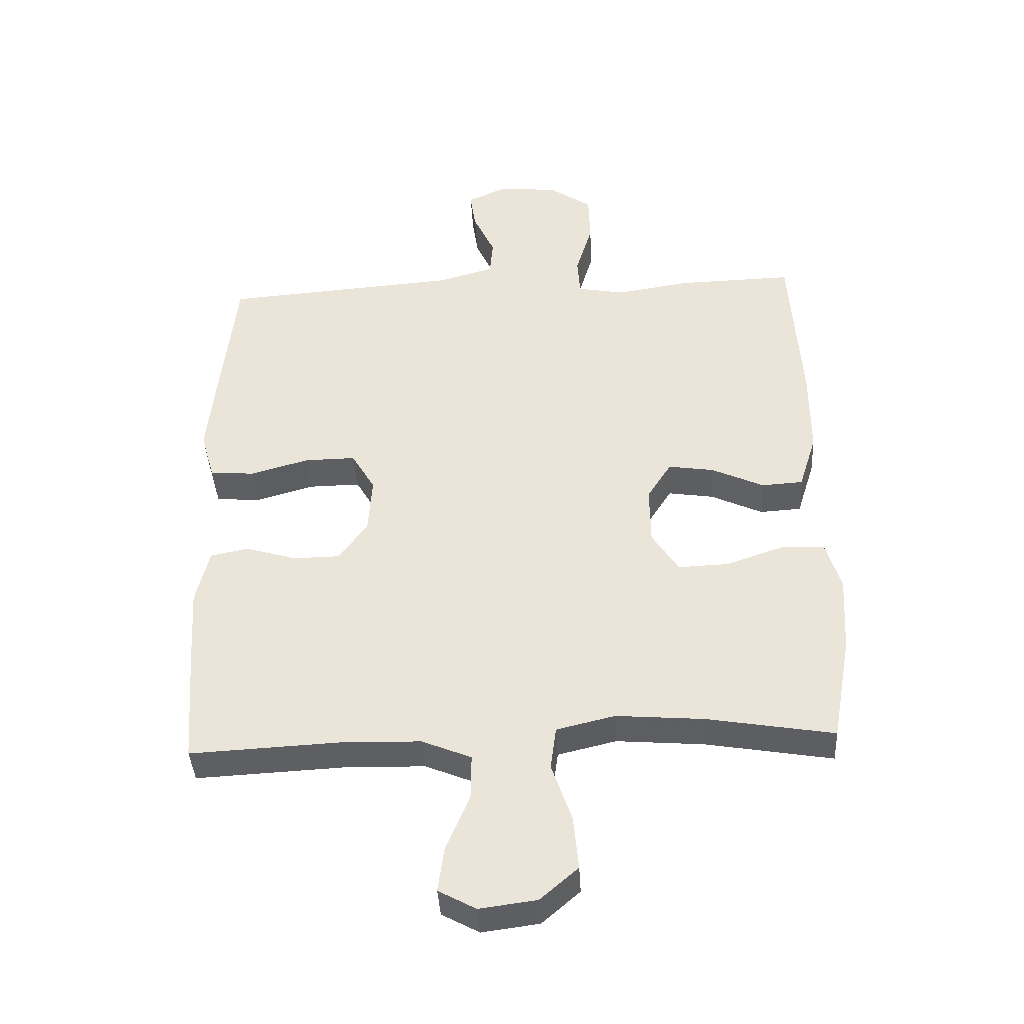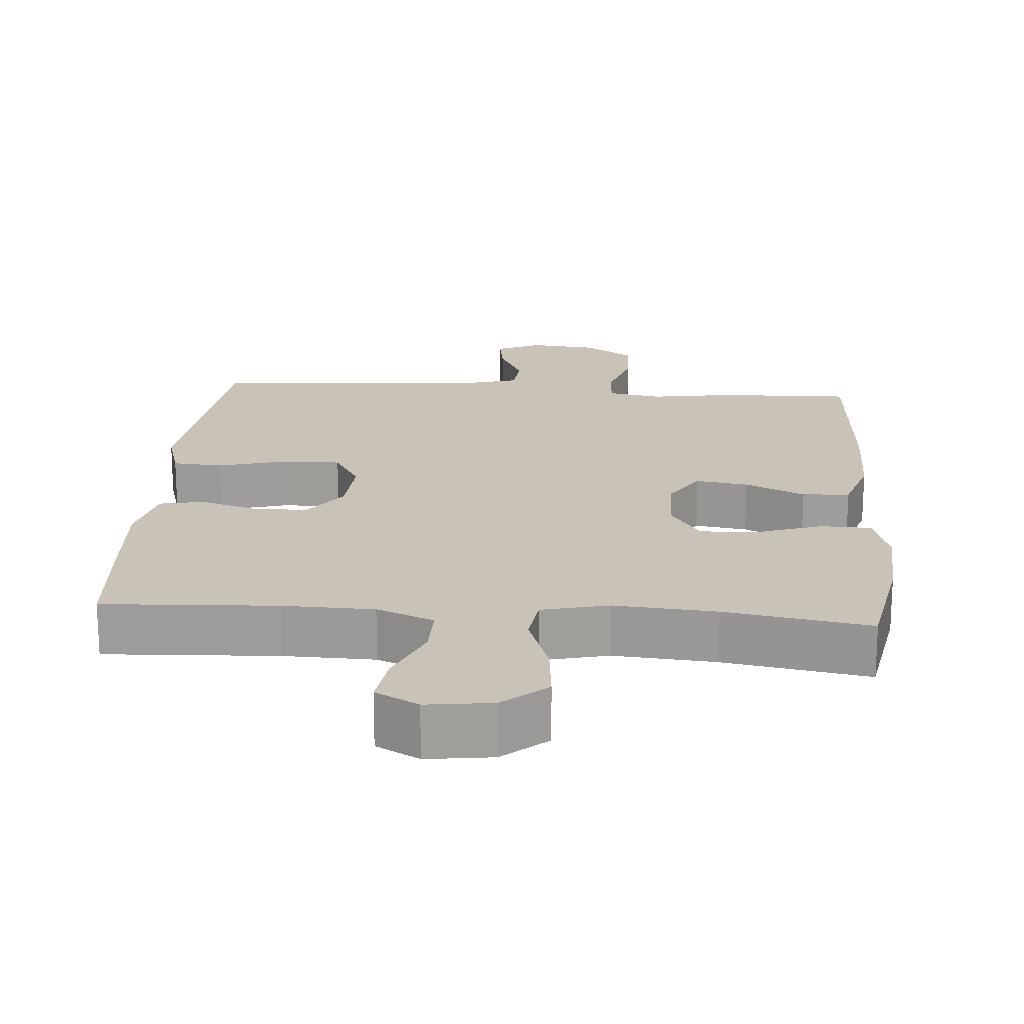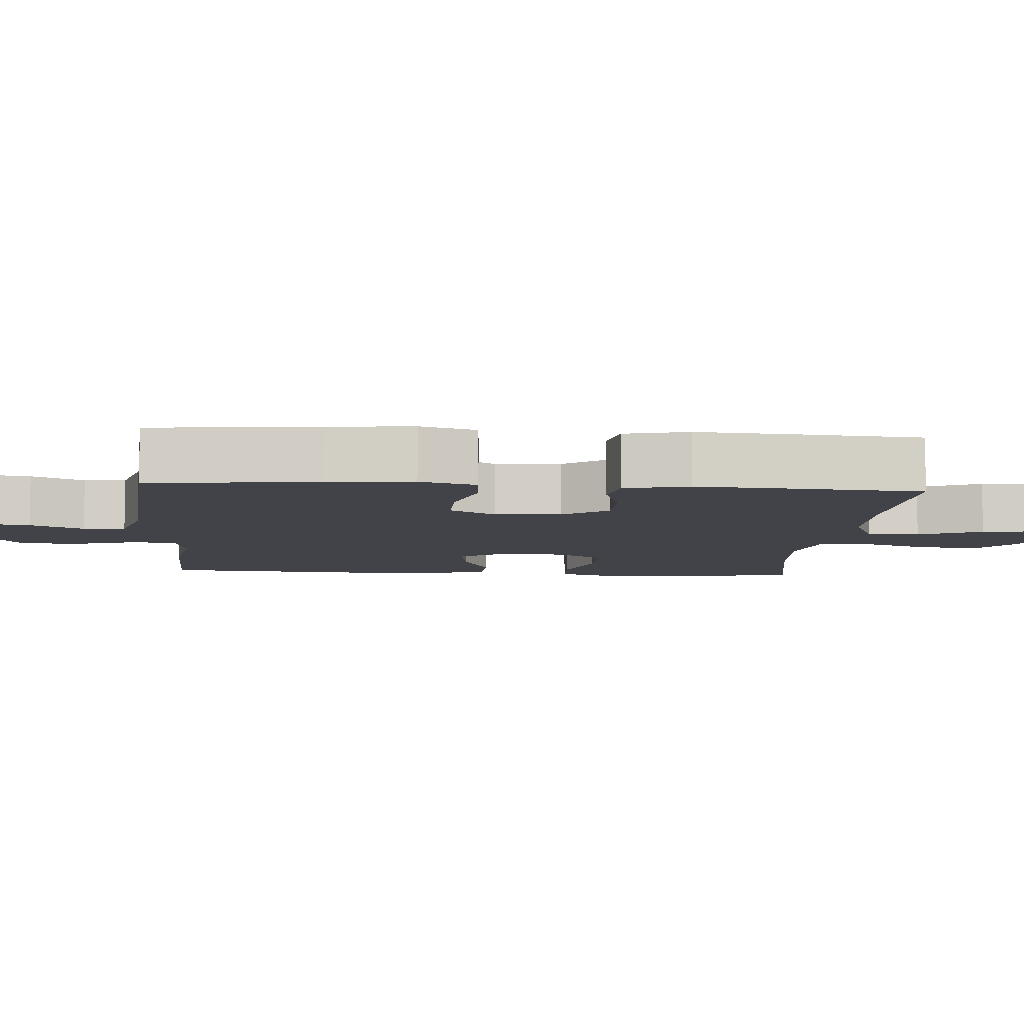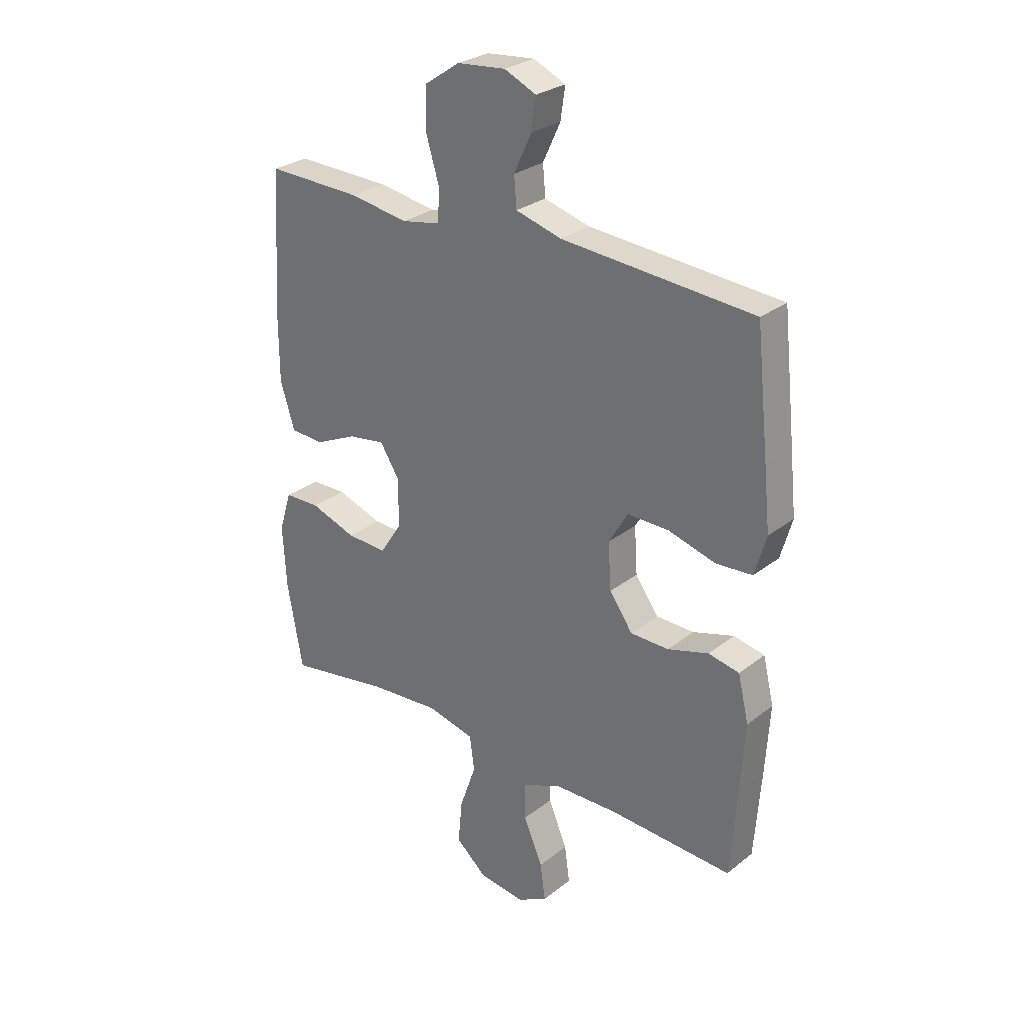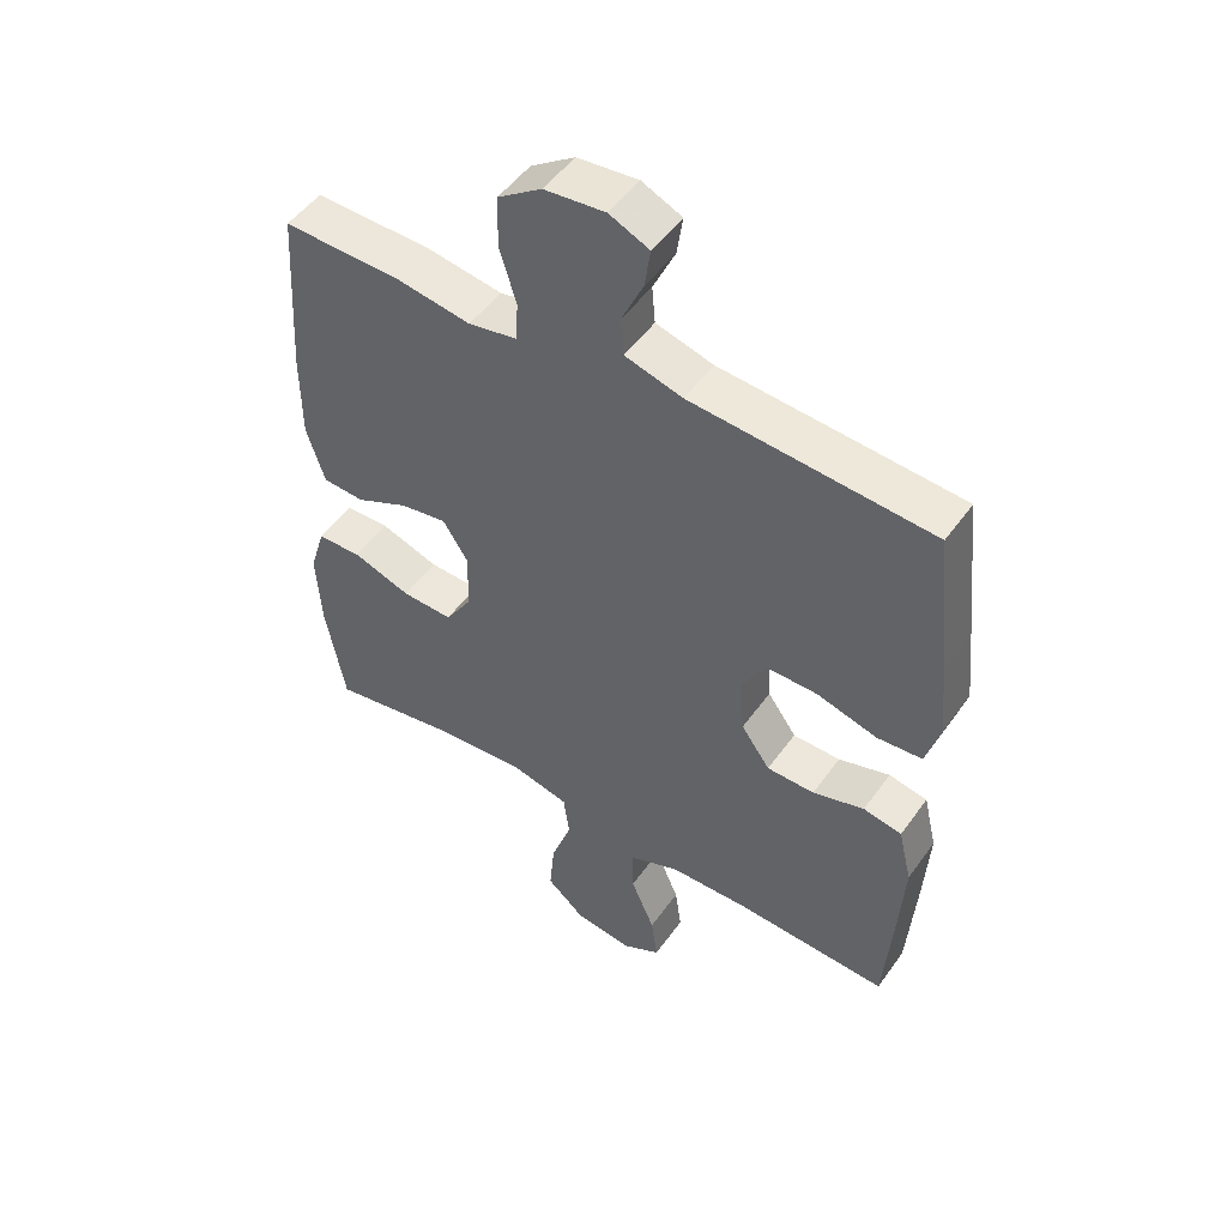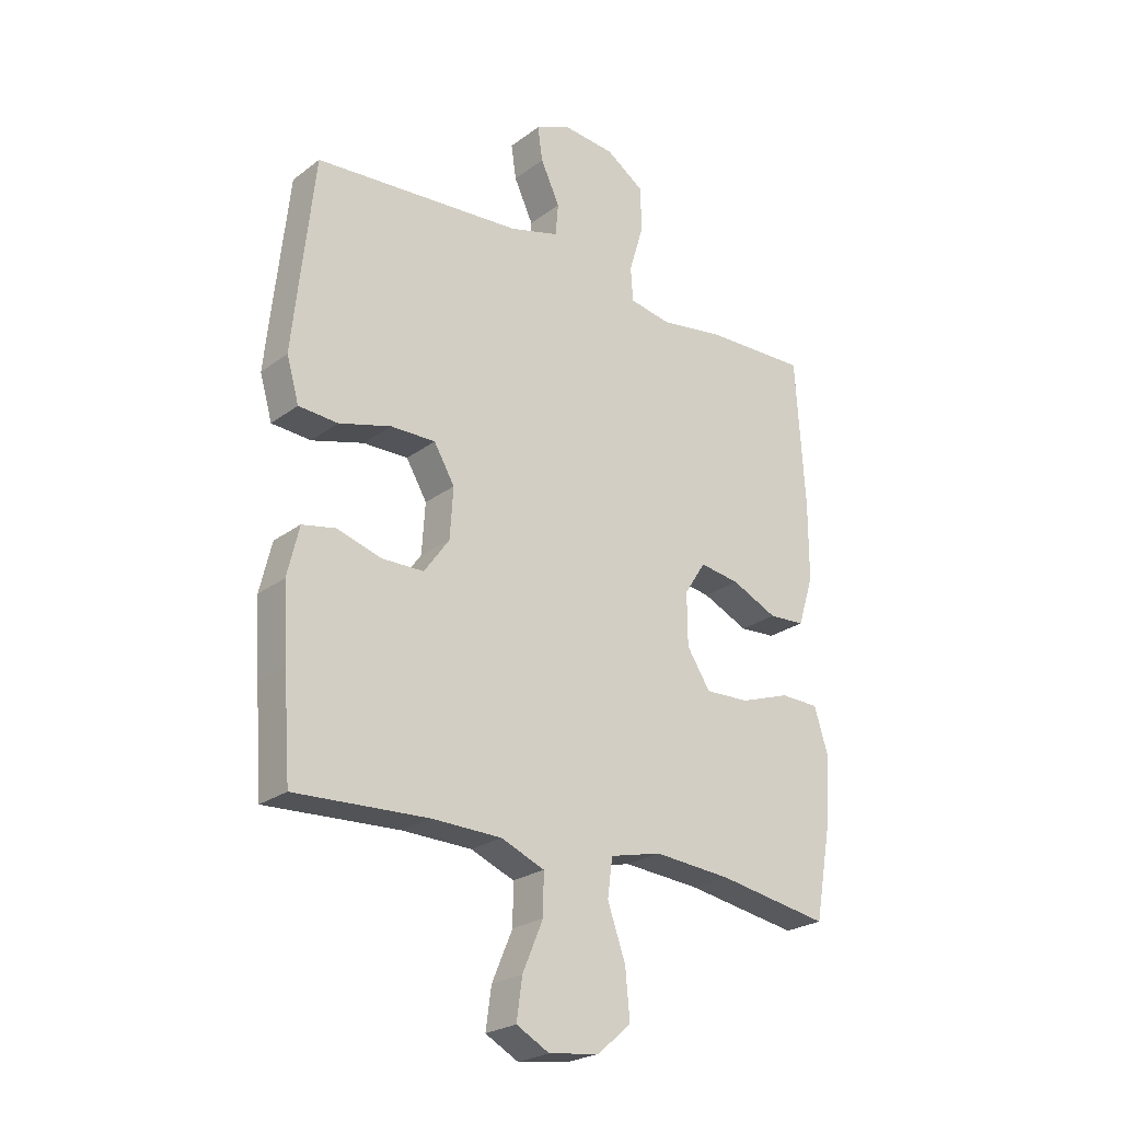
<metadata>
{"format":"obj","ext":"obj","renderer":"f3d","projection":"perspective","resolution":1024,"background":"white","views":[{"elev":-39.9,"azim":-176.8,"up":"+Z"},{"elev":19.5,"azim":-175.7,"up":"+Y"},{"elev":-7.6,"azim":85.6,"up":"+Y"},{"elev":28.1,"azim":40.4,"up":"+Z"},{"elev":50.1,"azim":34.2,"up":"+Z"},{"elev":-24.3,"azim":140.5,"up":"+Z"}]}
</metadata>
<code>
v -0.5 0.07 -0.5
v -0.53 0.07 -0.333
v -0.537 0.07 -0.212
v -0.513 0.07 -0.134
v -0.444 0.07 -0.132
v -0.354 0.07 -0.163
v -0.275 0.07 -0.166
v -0.233 0.07 -0.101
v -0.232 0.07 -0.008
v -0.27 0.07 0.052
v -0.342 0.07 0.041
v -0.424 0.07 0.003
v -0.489 0.07 0.007
v -0.517 0.07 0.096
v -0.517 0.07 0.234
v -0.5 0.07 0.5
v -0.316 0.07 0.495
v -0.202 0.07 0.477
v -0.127 0.07 0.491
v -0.123 0.07 0.552
v -0.149 0.07 0.638
v -0.147 0.07 0.718
v -0.079 0.07 0.764
v 0.015 0.07 0.773
v 0.077 0.07 0.745
v 0.068 0.07 0.684
v 0.034 0.07 0.611
v 0.039 0.07 0.553
v 0.128 0.07 0.528
v 0.5 0.07 0.5
v 0.525 0.07 0.269
v 0.537 0.07 0.153
v 0.515 0.07 0.076
v 0.445 0.07 0.071
v 0.352 0.07 0.097
v 0.272 0.07 0.098
v 0.235 0.07 0.035
v 0.241 0.07 -0.055
v 0.286 0.07 -0.118
v 0.36 0.07 -0.119
v 0.44 0.07 -0.095
v 0.5 0.07 -0.107
v 0.521 0.07 -0.195
v 0.513 0.07 -0.324
v 0.5 0.07 -0.5
v 0.262 0.07 -0.488
v 0.138 0.07 -0.491
v 0.06 0.07 -0.523
v 0.061 0.07 -0.595
v 0.098 0.07 -0.682
v 0.108 0.07 -0.754
v 0.049 0.07 -0.786
v -0.041 0.07 -0.774
v -0.101 0.07 -0.722
v -0.093 0.07 -0.637
v -0.061 0.07 -0.545
v -0.07 0.07 -0.477
v -0.162 0.07 -0.455
v -0.3 0.07 -0.466
v -0.5 0 -0.5
v -0.53 0 -0.333
v -0.537 0 -0.212
v -0.513 0 -0.134
v -0.444 0 -0.132
v -0.354 0 -0.163
v -0.275 0 -0.166
v -0.233 0 -0.101
v -0.232 0 -0.008
v -0.27 0 0.052
v -0.342 0 0.041
v -0.424 0 0.003
v -0.489 0 0.007
v -0.517 0 0.096
v -0.517 0 0.234
v -0.5 0 0.5
v -0.316 0 0.495
v -0.202 0 0.477
v -0.127 0 0.491
v -0.123 0 0.552
v -0.149 0 0.638
v -0.147 0 0.718
v -0.079 0 0.764
v 0.015 0 0.773
v 0.077 0 0.745
v 0.068 0 0.684
v 0.034 0 0.611
v 0.039 0 0.553
v 0.128 0 0.528
v 0.5 0 0.5
v 0.525 0 0.269
v 0.537 0 0.153
v 0.515 0 0.076
v 0.445 0 0.071
v 0.352 0 0.097
v 0.272 0 0.098
v 0.235 0 0.035
v 0.241 0 -0.055
v 0.286 0 -0.118
v 0.36 0 -0.119
v 0.44 0 -0.095
v 0.5 0 -0.107
v 0.521 0 -0.195
v 0.513 0 -0.324
v 0.5 0 -0.5
v 0.262 0 -0.488
v 0.138 0 -0.491
v 0.06 0 -0.523
v 0.061 0 -0.595
v 0.098 0 -0.682
v 0.108 0 -0.754
v 0.049 0 -0.786
v -0.041 0 -0.774
v -0.101 0 -0.722
v -0.093 0 -0.637
v -0.061 0 -0.545
v -0.07 0 -0.477
v -0.162 0 -0.455
v -0.3 0 -0.466
f 54 55 56
f 53 54 56
f 52 53 56
f 51 52 56
f 50 51 56
f 49 50 56
f 48 49 56 57
f 47 48 57
f 46 47 57 58
f 45 46 58
f 44 45 58
f 43 44 58
f 42 43 58
f 41 42 58
f 40 41 58
f 33 34 35
f 32 33 35
f 31 32 35
f 30 31 35
f 29 30 35
f 28 29 35 36
f 25 26 27
f 24 25 27
f 23 24 27
f 22 23 27
f 21 22 27
f 20 21 27
f 19 20 27 28
f 16 17 18
f 15 16 18
f 14 15 18
f 13 14 18
f 12 13 18
f 11 12 18
f 10 11 18 19
f 28 36 37
f 19 28 37
f 10 19 37
f 9 10 37
f 4 5 6
f 3 4 6
f 2 3 6
f 1 2 6
f 59 1 6
f 59 6 7
f 58 59 7
f 40 58 7
f 39 40 7
f 38 39 7 8
f 8 9 37 38
f 115 114 113
f 115 113 112
f 115 112 111
f 115 111 110
f 115 110 109
f 115 109 108
f 116 115 108 107
f 116 107 106
f 117 116 106 105
f 117 105 104
f 117 104 103
f 117 103 102
f 117 102 101
f 117 101 100
f 117 100 99
f 94 93 92
f 94 92 91
f 94 91 90
f 94 90 89
f 94 89 88
f 95 94 88 87
f 86 85 84
f 86 84 83
f 86 83 82
f 86 82 81
f 86 81 80
f 86 80 79
f 87 86 79 78
f 77 76 75
f 77 75 74
f 77 74 73
f 77 73 72
f 77 72 71
f 77 71 70
f 78 77 70 69
f 96 95 87
f 96 87 78
f 96 78 69
f 96 69 68
f 65 64 63
f 65 63 62
f 65 62 61
f 65 61 60
f 65 60 118
f 66 65 118
f 66 118 117
f 66 117 99
f 66 99 98
f 67 66 98 97
f 97 96 68 67
f 1 60 61 2
f 2 61 62 3
f 3 62 63 4
f 4 63 64 5
f 5 64 65 6
f 6 65 66 7
f 7 66 67 8
f 8 67 68 9
f 9 68 69 10
f 10 69 70 11
f 11 70 71 12
f 12 71 72 13
f 13 72 73 14
f 14 73 74 15
f 15 74 75 16
f 16 75 76 17
f 17 76 77 18
f 18 77 78 19
f 19 78 79 20
f 20 79 80 21
f 21 80 81 22
f 22 81 82 23
f 23 82 83 24
f 24 83 84 25
f 25 84 85 26
f 26 85 86 27
f 27 86 87 28
f 28 87 88 29
f 29 88 89 30
f 30 89 90 31
f 31 90 91 32
f 32 91 92 33
f 33 92 93 34
f 34 93 94 35
f 35 94 95 36
f 36 95 96 37
f 37 96 97 38
f 38 97 98 39
f 39 98 99 40
f 40 99 100 41
f 41 100 101 42
f 42 101 102 43
f 43 102 103 44
f 44 103 104 45
f 45 104 105 46
f 46 105 106 47
f 47 106 107 48
f 48 107 108 49
f 49 108 109 50
f 50 109 110 51
f 51 110 111 52
f 52 111 112 53
f 53 112 113 54
f 54 113 114 55
f 55 114 115 56
f 56 115 116 57
f 57 116 117 58
f 58 117 118 59
f 59 118 60 1

</code>
